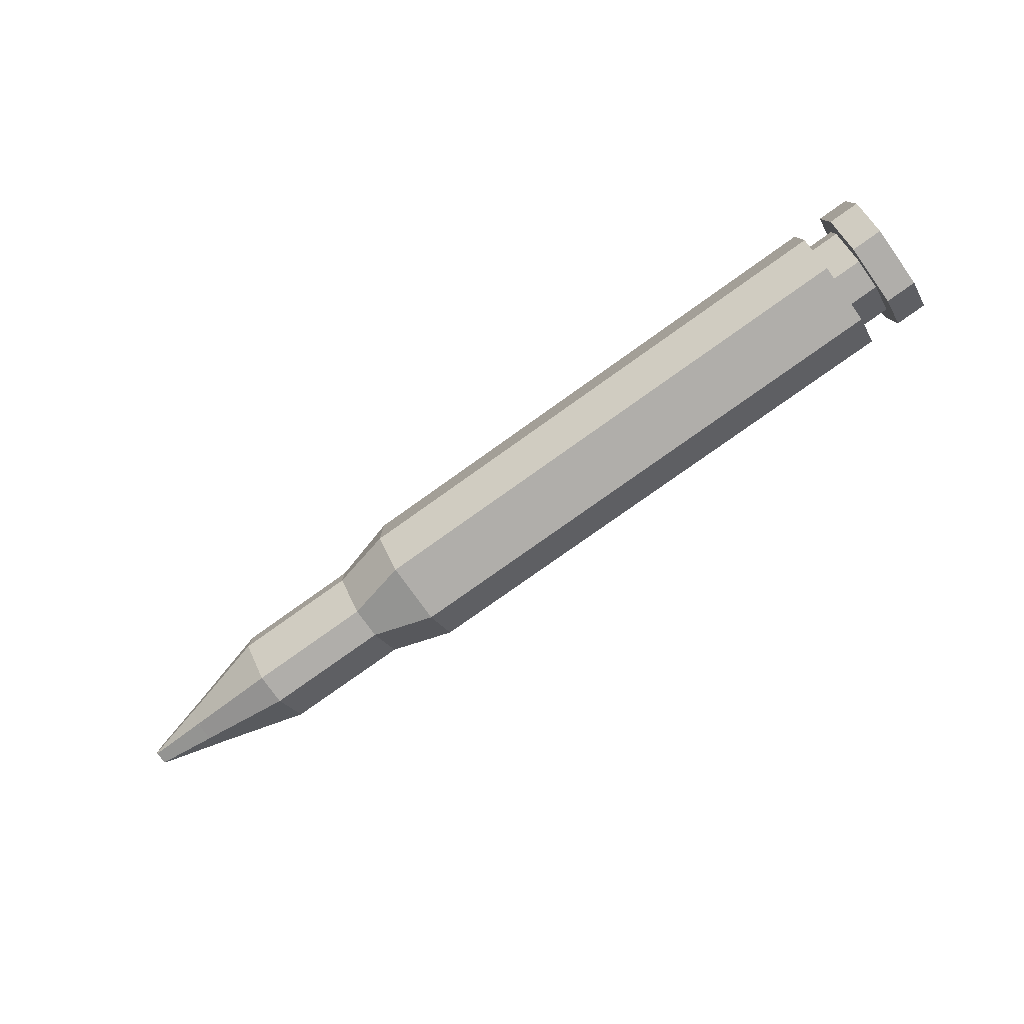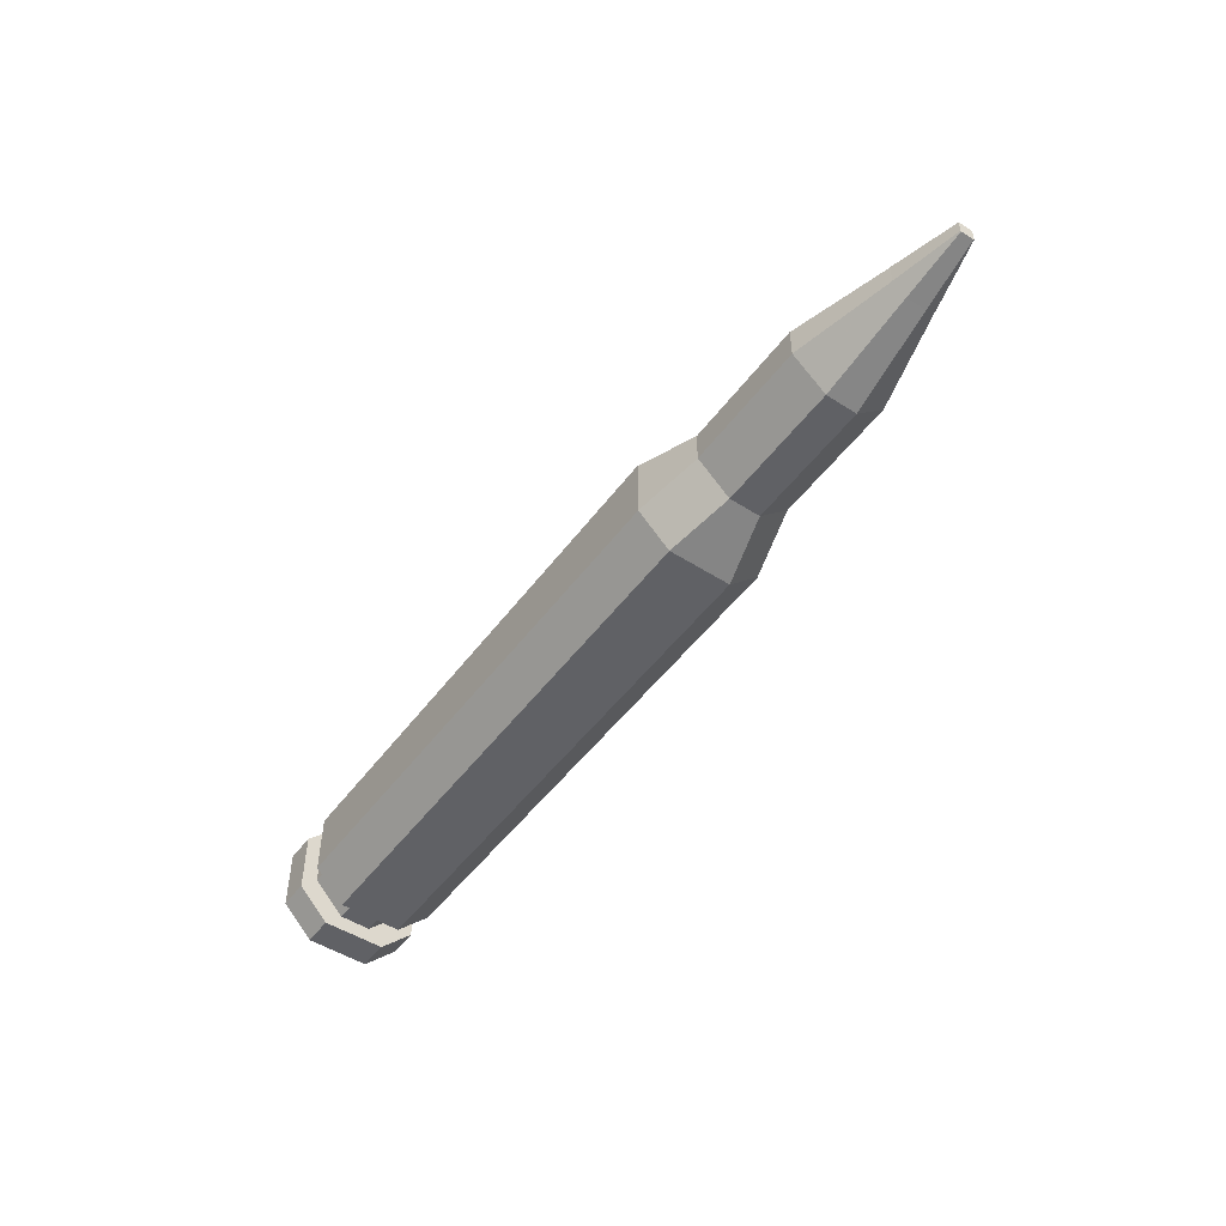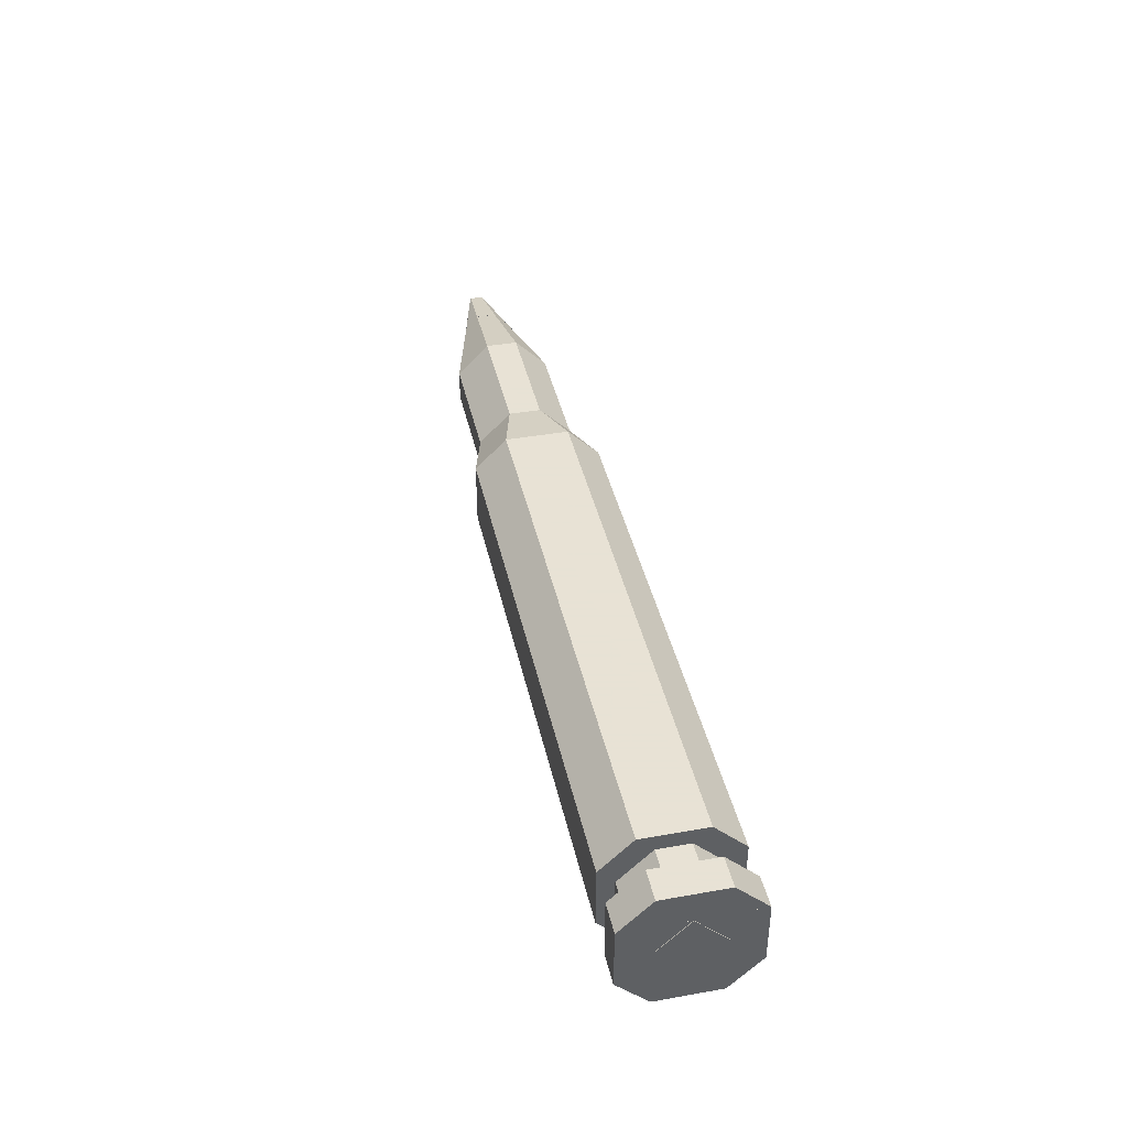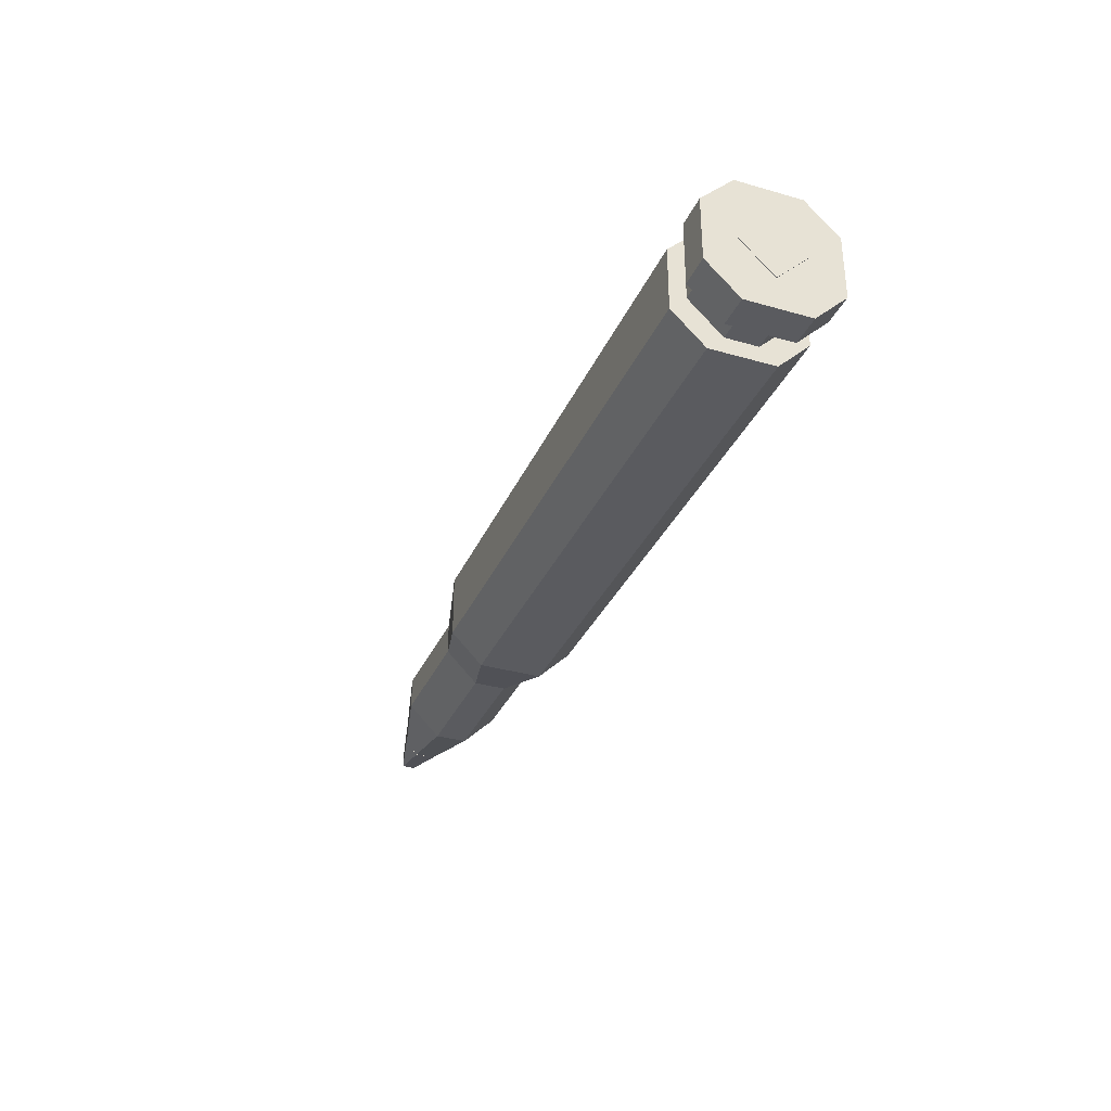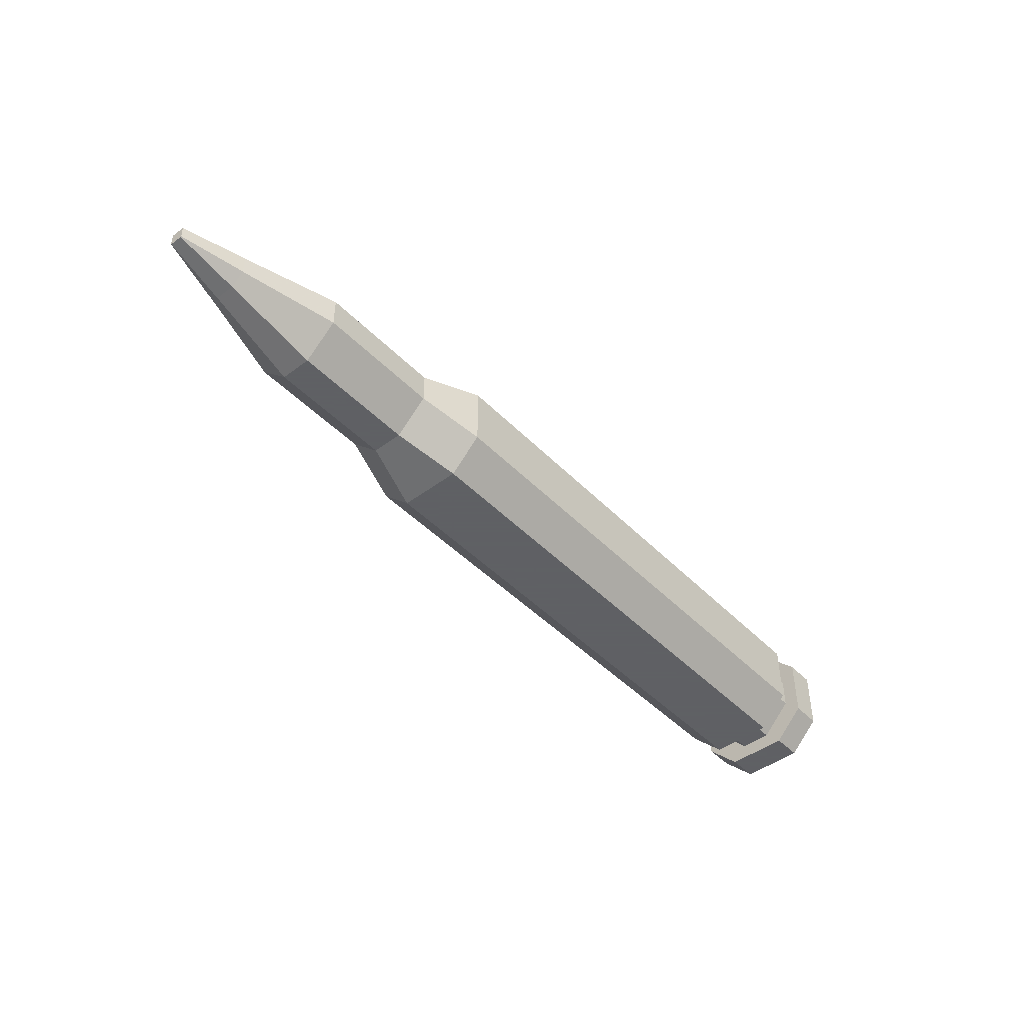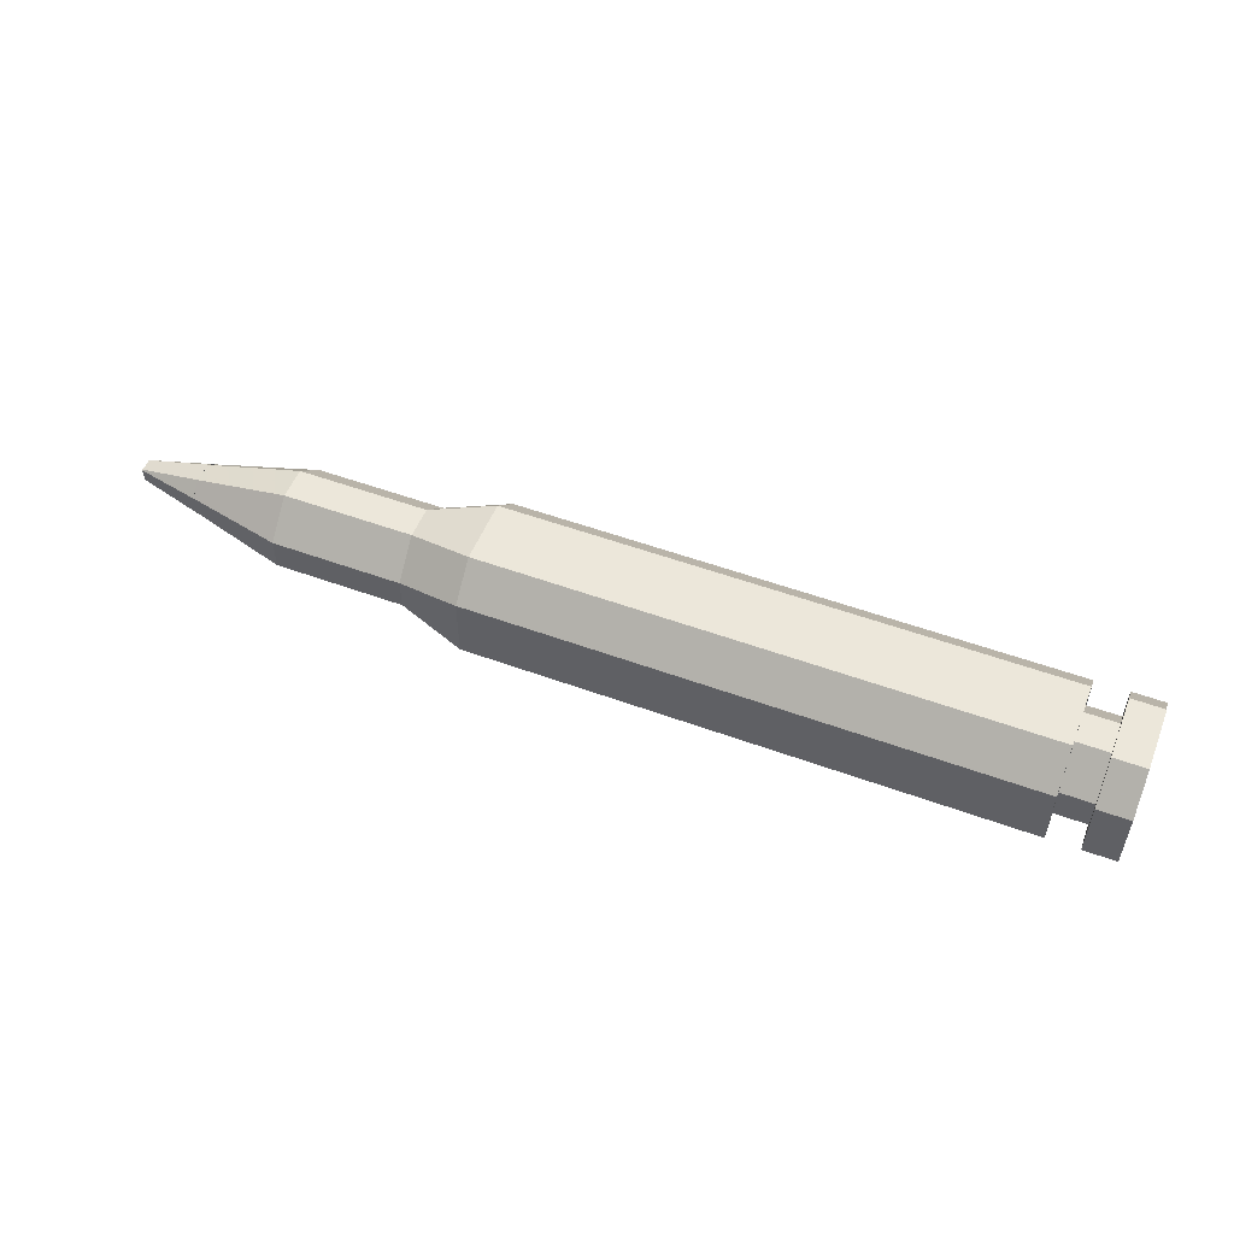
<metadata>
{"format":"obj","ext":"obj","renderer":"f3d","projection":"perspective","resolution":1024,"background":"white","views":[{"elev":-77.7,"azim":-144.5,"up":"+Y"},{"elev":-49.7,"azim":54.8,"up":"+Z"},{"elev":40.6,"azim":-102.3,"up":"+Y"},{"elev":-33.5,"azim":-111.4,"up":"+Z"},{"elev":-45.3,"azim":130.8,"up":"+Y"},{"elev":52.3,"azim":-158.4,"up":"+Z"}]}
</metadata>
<code>
g 556x45mm
v 0.7188 0.04688 0.01562
v 0.7812 0.04688 0.01562
v 0.7812 0.04688 -0.01562
v 0.7188 0.04688 -0.01562
v 0.7188 0.01562 0.04688
v 0.7812 0.01562 0.04688
v 0.7812 0.01562 -0.04688
v 0.7188 0.01562 -0.04688
f 1 2 3 4
f 8 7 6 5
f 2 1 5 6
f 4 3 7 8
f 3 2 6 7
f 1 4 8 5
v 0.6562 0.04688 0.01562
v 0.7188 0.04688 0.01562
v 0.7188 0.04688 -0.01562
v 0.6562 0.04688 -0.01562
v 0.6562 0.01562 0.04688
v 0.7188 0.01562 0.04688
v 0.7188 0.01562 -0.04688
v 0.6562 0.01562 -0.04688
f 9 10 11 12
f 16 15 14 13
f 10 9 13 14
f 12 11 15 16
f 11 10 14 15
f 9 12 16 13
v 0.6562 0.01562 0.04688
v 0.7188 0.01562 0.04688
v 0.7188 0.01562 -0.04688
v 0.6562 0.01562 -0.04688
v 0.6562 -0.01562 0.04688
v 0.7188 -0.01562 0.04688
v 0.7188 -0.01562 -0.04688
v 0.6562 -0.01562 -0.04688
f 17 18 19 20
f 24 23 22 21
f 18 17 21 22
f 20 19 23 24
f 19 18 22 23
f 17 20 24 21
v 0.7188 0.01562 0.04688
v 0.7812 0.01562 0.04688
v 0.7812 0.01562 -0.04688
v 0.7188 0.01562 -0.04688
v 0.7188 -0.01562 0.04688
v 0.7812 -0.01562 0.04688
v 0.7812 -0.01562 -0.04688
v 0.7188 -0.01562 -0.04688
f 25 26 27 28
f 32 31 30 29
f 26 25 29 30
f 28 27 31 32
f 27 26 30 31
f 25 28 32 29
v 0.7188 -0.01562 0.04688
v 0.7812 -0.01562 0.04688
v 0.7812 -0.01562 -0.04688
v 0.7188 -0.01562 -0.04688
v 0.7188 -0.04688 0.01562
v 0.7812 -0.04688 0.01562
v 0.7812 -0.04688 -0.01562
v 0.7188 -0.04688 -0.01562
f 33 34 35 36
f 40 39 38 37
f 34 33 37 38
f 36 35 39 40
f 35 34 38 39
f 33 36 40 37
v 0.6562 -0.01562 0.04688
v 0.7188 -0.01562 0.04688
v 0.7188 -0.01562 -0.04688
v 0.6562 -0.01562 -0.04688
v 0.6562 -0.04688 0.01562
v 0.7188 -0.04688 0.01562
v 0.7188 -0.04688 -0.01562
v 0.6562 -0.04688 -0.01562
f 41 42 43 44
f 48 47 46 45
f 42 41 45 46
f 44 43 47 48
f 43 42 46 47
f 41 44 48 45
v 0.7812 0.04688 0.01562
v 0.9375 0.00625 0.00625
v 0.9375 0.00625 -0.00625
v 0.7812 0.04688 -0.01562
v 0.7812 0.01562 0.04688
v 0.9375 0.00625 0.00625
v 0.9375 0.00625 -0.00625
v 0.7812 0.01562 -0.04688
f 49 50 51 52
f 56 55 54 53
f 50 49 53 54
f 52 51 55 56
f 51 50 54 55
f 49 52 56 53
v 0.7812 0.01562 0.04688
v 0.9375 0.00625 0.00625
v 0.9375 0.00625 -0.00625
v 0.7812 0.01562 -0.04688
v 0.7812 -0.01562 0.04688
v 0.9375 -0.00625 0.00625
v 0.9375 -0.00625 -0.00625
v 0.7812 -0.01562 -0.04688
f 57 58 59 60
f 64 63 62 61
f 58 57 61 62
f 60 59 63 64
f 59 58 62 63
f 57 60 64 61
v 0.5938 0.0625 0.03125
v 0.6562 0.04688 0.01562
v 0.6562 0.04688 -0.01562
v 0.5938 0.0625 -0.03125
v 0.5938 0.03125 0.0625
v 0.6562 0.01562 0.04688
v 0.6562 0.01562 -0.04688
v 0.5938 0.03125 -0.0625
f 65 66 67 68
f 72 71 70 69
f 66 65 69 70
f 68 67 71 72
f 67 66 70 71
f 65 68 72 69
v 0.5938 0.03125 0.0625
v 0.6562 0.01562 0.04688
v 0.6562 0.01562 -0.04688
v 0.5938 0.03125 -0.0625
v 0.5938 -0.03125 0.0625
v 0.6562 -0.01562 0.04688
v 0.6562 -0.01562 -0.04688
v 0.5938 -0.03125 -0.0625
f 73 74 75 76
f 80 79 78 77
f 74 73 77 78
f 76 75 79 80
f 75 74 78 79
f 73 76 80 77
v 0.5938 -0.03125 0.0625
v 0.6562 -0.01562 0.04688
v 0.6562 -0.01562 -0.04688
v 0.5938 -0.03125 -0.0625
v 0.5938 -0.0625 0.03125
v 0.6562 -0.04688 0.01562
v 0.6562 -0.04688 -0.01562
v 0.5938 -0.0625 -0.03125
f 81 82 83 84
f 88 87 86 85
f 82 81 85 86
f 84 83 87 88
f 83 82 86 87
f 81 84 88 85
v 0.0625 0.03125 0.0625
v 0.5938 0.03125 0.0625
v 0.5938 0.03125 -0.0625
v 0.0625 0.03125 -0.0625
v 0.0625 -0.03125 0.0625
v 0.5938 -0.03125 0.0625
v 0.5938 -0.03125 -0.0625
v 0.0625 -0.03125 -0.0625
f 89 90 91 92
f 96 95 94 93
f 90 89 93 94
f 92 91 95 96
f 91 90 94 95
f 89 92 96 93
v 0.0625 0.0625 0.03125
v 0.5938 0.0625 0.03125
v 0.5938 0.0625 -0.03125
v 0.0625 0.0625 -0.03125
v 0.0625 0.03125 0.0625
v 0.5938 0.03125 0.0625
v 0.5938 0.03125 -0.0625
v 0.0625 0.03125 -0.0625
f 97 98 99 100
f 104 103 102 101
f 98 97 101 102
f 100 99 103 104
f 99 98 102 103
f 97 100 104 101
v 0.0625 -0.03125 0.0625
v 0.5938 -0.03125 0.0625
v 0.5938 -0.03125 -0.0625
v 0.0625 -0.03125 -0.0625
v 0.0625 -0.0625 0.03125
v 0.5938 -0.0625 0.03125
v 0.5938 -0.0625 -0.03125
v 0.0625 -0.0625 -0.03125
f 105 106 107 108
f 112 111 110 109
f 106 105 109 110
f 108 107 111 112
f 107 106 110 111
f 105 108 112 109
v 0 0.0625 0.03125
v 0.03125 0.0625 0.03125
v 0.03125 0.0625 -0.03125
v 0 0.0625 -0.03125
v 0 0.03125 0.0625
v 0.03125 0.03125 0.0625
v 0.03125 0.03125 -0.0625
v 0 0.03125 -0.0625
f 113 114 115 116
f 120 119 118 117
f 114 113 117 118
f 116 115 119 120
f 115 114 118 119
f 113 116 120 117
v 0.03125 0.04688 0.01562
v 0.09375 0.04688 0.01562
v 0.09375 0.04688 -0.01562
v 0.03125 0.04688 -0.01562
v 0.03125 0.01562 0.04688
v 0.09375 0.01562 0.04688
v 0.09375 0.01562 -0.04688
v 0.03125 0.01562 -0.04688
f 121 122 123 124
f 128 127 126 125
f 122 121 125 126
f 124 123 127 128
f 123 122 126 127
f 121 124 128 125
v 0.03125 0.01562 0.04688
v 0.09375 0.01562 0.04688
v 0.09375 0.01562 -0.04688
v 0.03125 0.01562 -0.04688
v 0.03125 -0.01562 0.04688
v 0.09375 -0.01562 0.04688
v 0.09375 -0.01562 -0.04688
v 0.03125 -0.01562 -0.04688
f 129 130 131 132
f 136 135 134 133
f 130 129 133 134
f 132 131 135 136
f 131 130 134 135
f 129 132 136 133
v 0.03125 -0.01562 0.04688
v 0.09375 -0.01562 0.04688
v 0.09375 -0.01562 -0.04688
v 0.03125 -0.01562 -0.04688
v 0.03125 -0.04688 0.01562
v 0.09375 -0.04688 0.01562
v 0.09375 -0.04688 -0.01562
v 0.03125 -0.04688 -0.01562
f 137 138 139 140
f 144 143 142 141
f 138 137 141 142
f 140 139 143 144
f 139 138 142 143
f 137 140 144 141
v 0 -0.03125 0.0625
v 0.03125 -0.03125 0.0625
v 0.03125 -0.03125 -0.0625
v 0 -0.03125 -0.0625
v 0 -0.0625 0.03125
v 0.03125 -0.0625 0.03125
v 0.03125 -0.0625 -0.03125
v 0 -0.0625 -0.03125
f 145 146 147 148
f 152 151 150 149
f 146 145 149 150
f 148 147 151 152
f 147 146 150 151
f 145 148 152 149
v 0 0.03125 0.0625
v 0.03125 0.03125 0.0625
v 0.03125 0.03125 -0.0625
v 0 0.03125 -0.0625
v 0 -0.03125 0.0625
v 0.03125 -0.03125 0.0625
v 0.03125 -0.03125 -0.0625
v 0 -0.03125 -0.0625
f 153 154 155 156
f 160 159 158 157
f 154 153 157 158
f 156 155 159 160
f 155 154 158 159
f 153 156 160 157
v 0.8756 0.01 0.0225
v 0.9381 0.00625 0.006875
v 0.9381 0.00625 -0.006875
v 0.8756 0.01 -0.0225
v 0.8756 -0.01 0.0225
v 0.9381 -0.00625 0.006875
v 0.9381 -0.00625 -0.006875
v 0.8756 -0.01 -0.0225
f 161 162 163 164
f 168 167 166 165
f 162 161 165 166
f 164 163 167 168
f 163 162 166 167
f 161 164 168 165
v 0.8756 0.0225 0.01
v 0.9381 0.006875 0.00625
v 0.9381 0.006875 -0.00625
v 0.8756 0.0225 -0.01
v 0.8756 0.01 0.0225
v 0.9381 0.00625 0.006875
v 0.9381 0.00625 -0.006875
v 0.8756 0.01 -0.0225
f 169 170 171 172
f 176 175 174 173
f 170 169 173 174
f 172 171 175 176
f 171 170 174 175
f 169 172 176 173
v -0.000625 0 0.03125
v 0.06187 0 0.03125
v 0.06187 0.03125 0
v -0.000625 0.03125 0
v -0.000625 -0.03125 0
v 0.06187 -0.03125 0
v 0.06187 0 -0.03125
v -0.000625 0 -0.03125
f 177 178 179 180
f 184 183 182 181
f 178 177 181 182
f 180 179 183 184
f 179 178 182 183
f 177 180 184 181
v 0.8756 -0.01 0.0225
v 0.9381 -0.00625 0.006875
v 0.9381 -0.00625 -0.006875
v 0.8756 -0.01 -0.0225
v 0.8756 -0.0225 0.01
v 0.9381 -0.006875 0.00625
v 0.9381 -0.006875 -0.00625
v 0.8756 -0.0225 -0.01
f 185 186 187 188
f 192 191 190 189
f 186 185 189 190
f 188 187 191 192
f 187 186 190 191
f 185 188 192 189
v 0.7812 -0.01562 0.04688
v 0.9375 -0.00625 0.00625
v 0.9375 -0.00625 -0.00625
v 0.7812 -0.01562 -0.04688
v 0.7812 -0.04688 0.01562
v 0.9375 -0.00625 0.00625
v 0.9375 -0.00625 -0.00625
v 0.7812 -0.04688 -0.01562
f 193 194 195 196
f 200 199 198 197
f 194 193 197 198
f 196 195 199 200
f 195 194 198 199
f 193 196 200 197

</code>
